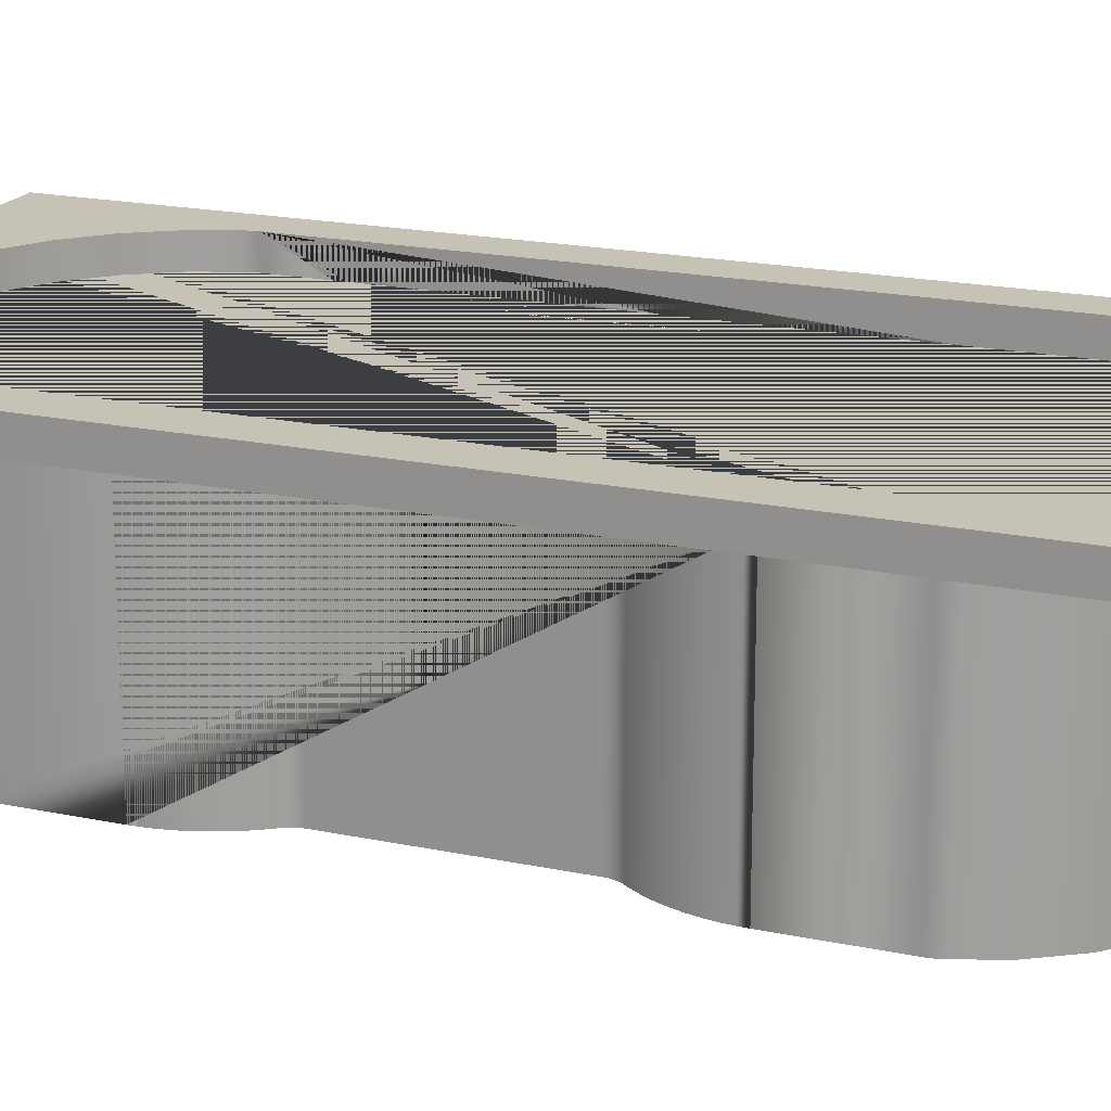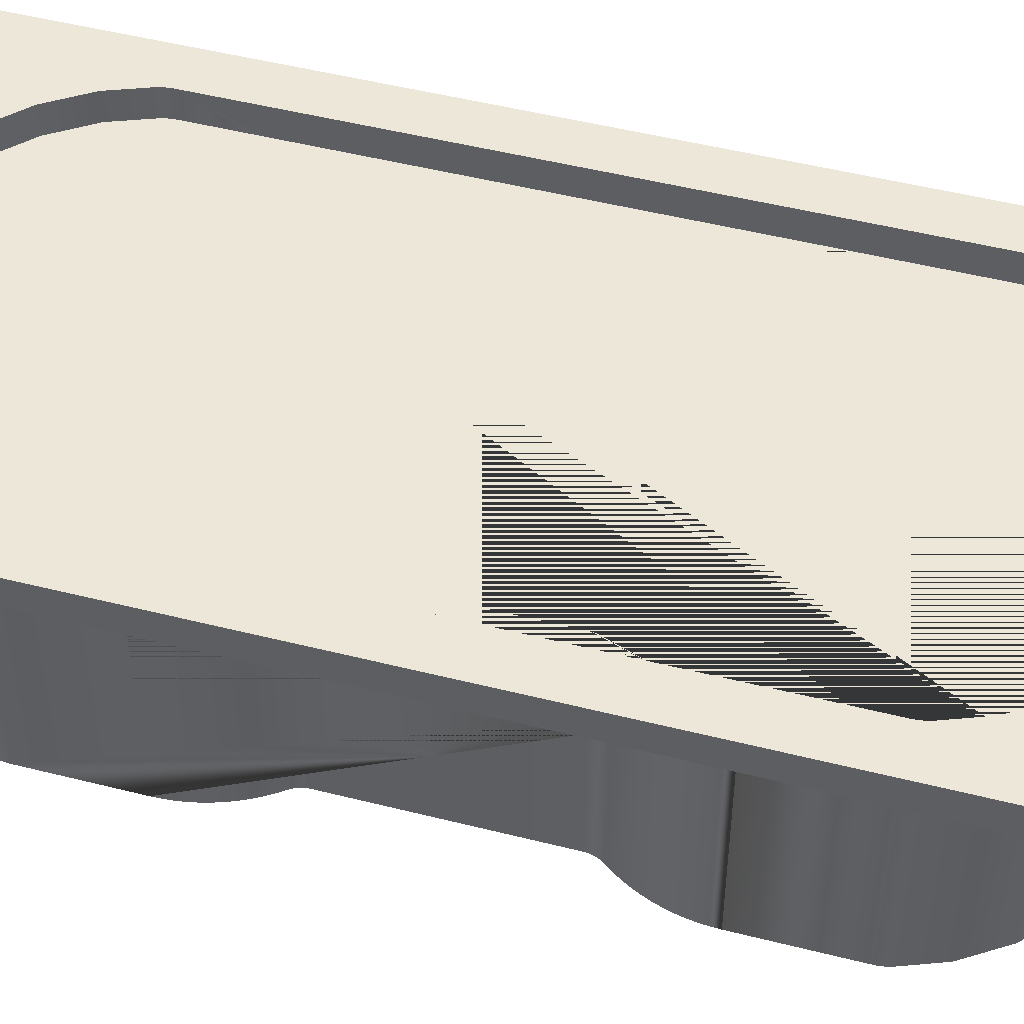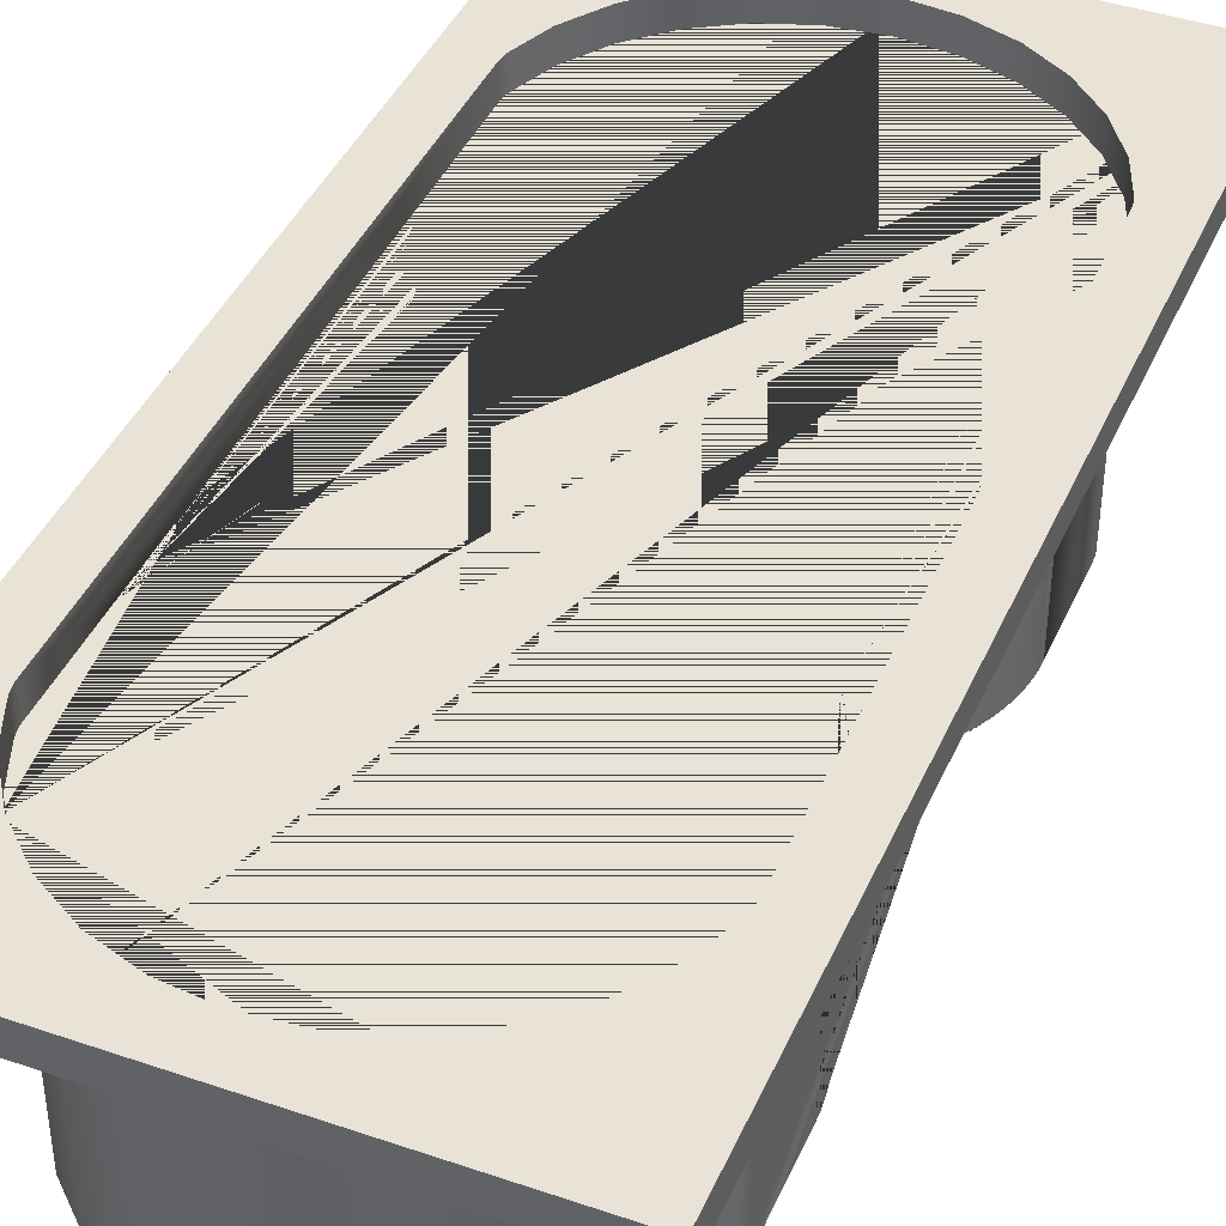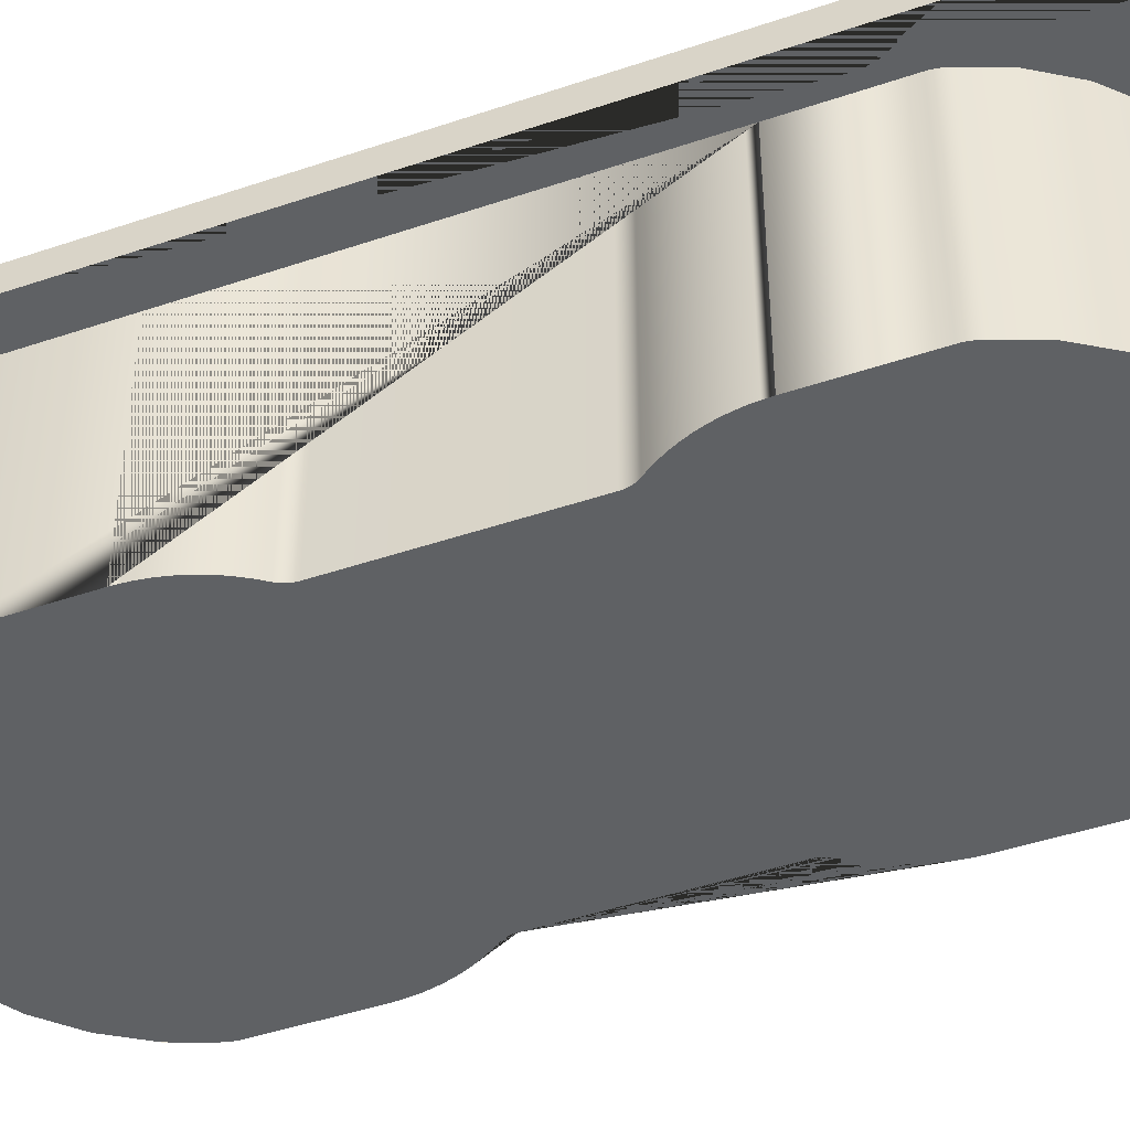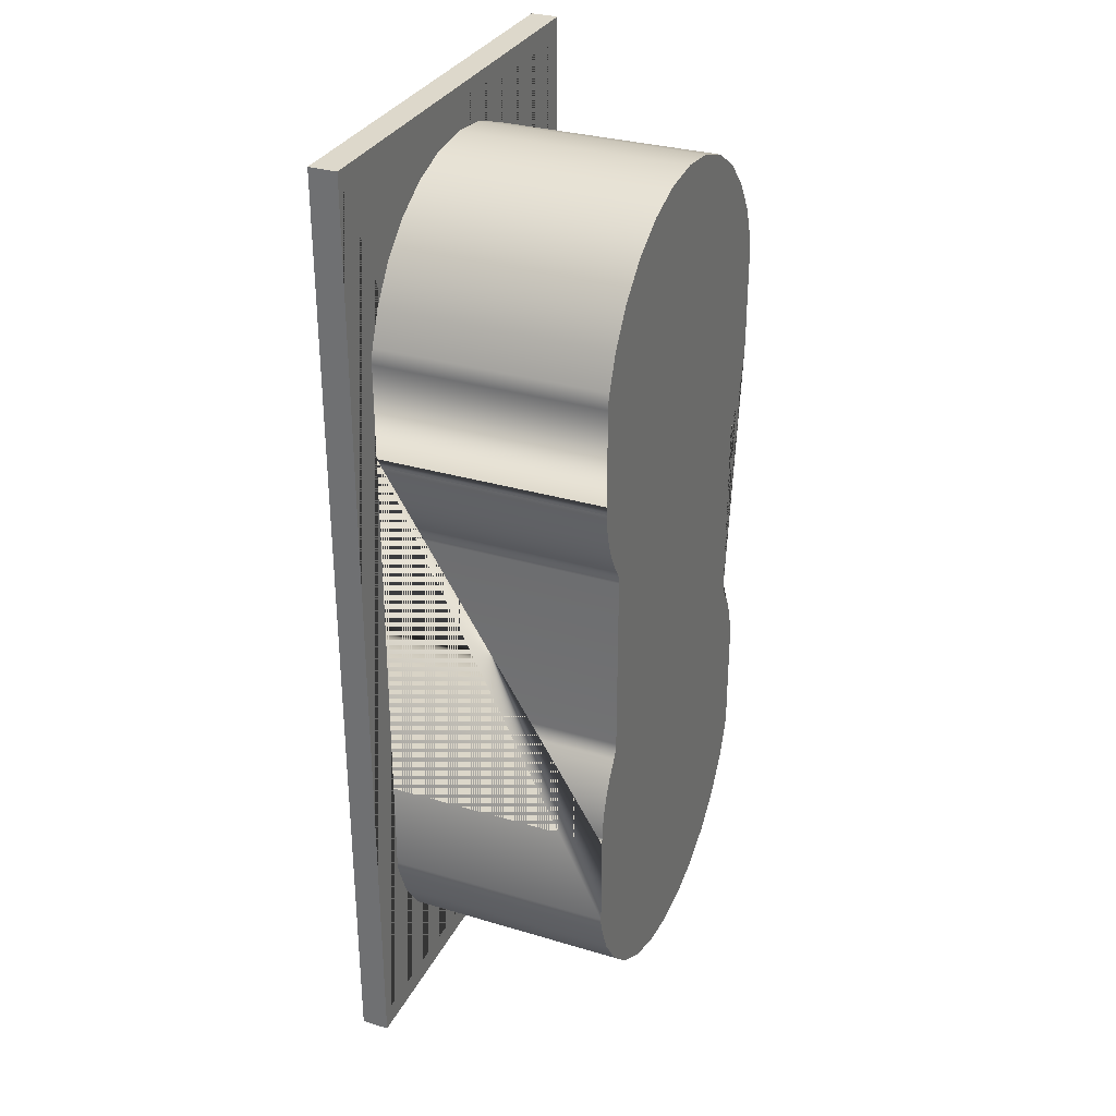
<metadata>
{"format":"obj","ext":"obj","renderer":"f3d","projection":"perspective","resolution":1024,"background":"white","views":[{"elev":18.9,"azim":-68.1,"up":"+Y"},{"elev":49.7,"azim":-74.4,"up":"+Y"},{"elev":41.6,"azim":22.5,"up":"+Y"},{"elev":-45.5,"azim":-68.7,"up":"+Y"},{"elev":31.4,"azim":-67.0,"up":"+Z"}]}
</metadata>
<code>
g Mesh1 Group1 Model
v 70.25 35.6 -90.82
v 70.28 35.6 -91.04
v 70.28 0 -91.04
v 70.25 0 -90.82
f 1 2 3 4
v 65.04 35.6 -75.97
v 65.04 35.6 -135.5
v 65.08 35.6 -134.2
v 65.19 35.6 -132.9
v 65.38 35.6 -131.6
v 65.65 35.6 -130.4
v 65.99 35.6 -129.1
v 66.4 35.6 -127.9
v 66.88 35.6 -126.7
v 67.44 35.6 -125.6
v 68.06 35.6 -124.5
v 68.74 35.6 -123.4
v 69.49 35.6 -122.4
v 69.62 35.6 -122.2
v 69.73 35.6 -122
v 69.84 35.6 -121.8
v 69.93 35.6 -121.6
v 70.02 35.6 -121.4
v 70.09 35.6 -121.2
v 70.16 35.6 -121
v 70.21 35.6 -120.8
v 70.25 35.6 -120.6
v 70.28 35.6 -120.4
v 70.3 35.6 -120.2
v 70.3 35.6 -120
v 70.3 35.6 -91.46
v 70.3 35.6 -91.25
v 70.21 35.6 -90.61
v 70.16 35.6 -90.41
v 70.09 35.6 -90.2
v 70.02 35.6 -90
v 69.93 35.6 -89.81
v 69.84 35.6 -89.61
v 69.73 35.6 -89.43
v 69.62 35.6 -89.25
v 69.49 35.6 -89.08
v 68.74 35.6 -88.04
v 68.06 35.6 -86.96
v 67.44 35.6 -85.84
v 66.88 35.6 -84.68
v 66.4 35.6 -83.5
v 65.99 35.6 -82.28
v 65.65 35.6 -81.05
v 65.38 35.6 -79.79
v 65.19 35.6 -78.53
v 65.08 35.6 -77.25
f 5 6 7 8 9 10 11 12 13 14 15 16 17 18 19 20 21 22 23 24 25 26 27 28 29 30 31 2 1 32 33 34 35 36 37 38 39 40 41 42 43 44 45 46 47 48 49 50
v 65.04 0 -135.5
v 65.04 2.03e-14 -150.5
v 65.04 40 -150.5
v 65.04 40 -60.97
v 65.04 9.024e-15 -60.97
v 65.04 0 -75.97
f 5 6 51 52 53 54 55 56
v 65.08 0 -134.2
f 51 57 7 6
v 119.6 4.512e-15 -120
v 119.6 1.805e-14 -91.46
v 119.6 1.805e-14 -91.25
v 119.6 1.805e-14 -91.04
v 119.6 1.805e-14 -90.82
v 119.7 1.805e-14 -90.61
v 119.7 1.805e-14 -90.41
v 119.8 1.805e-14 -90.2
v 119.9 1.805e-14 -90
v 120 1.805e-14 -89.81
v 120.1 1.805e-14 -89.61
v 120.2 1.805e-14 -89.43
v 120.3 1.805e-14 -89.25
v 120.4 0 -89.08
v 121.2 0 -88.04
v 121.8 0 -86.96
v 122.5 0 -85.84
v 123 0 -84.68
v 123.5 0 -83.5
v 123.9 0 -82.28
v 124.2 0 -81.05
v 124.5 0 -79.79
v 124.7 0 -78.53
v 124.8 0 -77.25
v 124.9 0 -75.97
v 124.9 6.768e-15 -60.97
v 124.9 6.768e-15 -60.77
v 124.8 6.768e-15 -60.56
v 124.8 6.768e-15 -60.35
v 124.8 6.768e-15 -60.15
v 124.8 6.768e-15 -59.94
v 124.7 6.768e-15 -59.74
v 124.7 6.768e-15 -59.54
v 124.7 6.768e-15 -59.34
v 124.6 6.768e-15 -59.14
v 124.5 6.768e-15 -58.94
v 124.5 6.768e-15 -58.75
v 124.4 6.768e-15 -58.55
v 122.4 0 -53.44
v 118.7 0 -47.85
v 113.8 0 -43.19
v 108 0 -39.7
v 101.6 0 -37.54
v 94.95 0 -36.81
v 88.25 0 -37.54
v 81.87 0 -39.7
v 76.11 0 -43.19
v 71.24 0 -47.85
v 67.49 0 -53.44
v 65.5 9.024e-15 -58.55
v 65.42 9.024e-15 -58.75
v 65.36 9.024e-15 -58.94
v 65.3 9.024e-15 -59.14
v 65.24 9.024e-15 -59.34
v 65.2 9.024e-15 -59.54
v 65.16 9.024e-15 -59.74
v 65.12 9.024e-15 -59.94
v 65.09 9.024e-15 -60.15
v 65.07 9.024e-15 -60.35
v 65.05 9.024e-15 -60.56
v 65.04 9.024e-15 -60.77
v 65.08 0 -77.25
v 65.19 0 -78.53
v 65.38 0 -79.79
v 65.65 0 -81.05
v 65.99 0 -82.28
v 66.4 0 -83.5
v 66.88 0 -84.68
v 67.44 0 -85.84
v 68.06 0 -86.96
v 68.74 0 -88.04
v 69.49 0 -89.08
v 69.62 0 -89.25
v 69.73 0 -89.43
v 69.84 0 -89.61
v 69.93 0 -89.81
v 70.02 0 -90
v 70.09 0 -90.2
v 70.16 0 -90.41
v 70.21 0 -90.61
v 70.3 0 -91.25
v 70.3 0 -91.46
v 70.3 2.256e-15 -120
v 70.3 2.256e-15 -120.2
v 70.28 2.256e-15 -120.4
v 70.25 2.256e-15 -120.6
v 70.21 2.256e-15 -120.8
v 70.16 2.256e-15 -121
v 70.09 2.256e-15 -121.2
v 70.02 2.256e-15 -121.4
v 69.93 2.256e-15 -121.6
v 69.84 2.256e-15 -121.8
v 69.73 2.256e-15 -122
v 69.62 2.256e-15 -122.2
v 69.49 0 -122.4
v 68.74 0 -123.4
v 68.06 0 -124.5
v 67.44 0 -125.6
v 66.88 0 -126.7
v 66.4 0 -127.9
v 65.99 0 -129.1
v 65.65 0 -130.4
v 65.38 0 -131.6
v 65.19 0 -132.9
v 65.04 2.03e-14 -150.7
v 65.05 2.03e-14 -150.9
v 65.07 2.03e-14 -151.1
v 65.09 2.03e-14 -151.3
v 65.12 2.03e-14 -151.5
v 65.16 2.03e-14 -151.7
v 65.2 2.03e-14 -151.9
v 65.24 2.03e-14 -152.1
v 65.3 2.03e-14 -152.3
v 65.36 2.03e-14 -152.5
v 65.42 2.03e-14 -152.7
v 65.5 2.03e-14 -152.9
v 67.49 0 -158
v 71.24 0 -163.6
v 76.11 0 -168.2
v 81.87 0 -171.7
v 88.25 0 -173.9
v 94.95 0 -174.6
v 101.6 0 -173.9
v 108 0 -171.7
v 113.8 0 -168.2
v 118.7 0 -163.6
v 122.4 0 -158
v 124.4 0 -152.9
v 124.5 0 -152.7
v 124.5 0 -152.5
v 124.6 0 -152.3
v 124.7 0 -152.1
v 124.7 0 -151.9
v 124.7 0 -151.7
v 124.8 0 -151.5
v 124.8 0 -151.3
v 124.8 0 -151.1
v 124.8 0 -150.9
v 124.9 0 -150.7
v 124.9 0 -150.5
v 124.9 0 -135.5
v 124.8 0 -134.2
v 124.7 0 -132.9
v 124.5 0 -131.6
v 124.2 0 -130.4
v 123.9 0 -129.1
v 123.5 0 -127.9
v 123 0 -126.7
v 122.5 0 -125.6
v 121.8 0 -124.5
v 121.2 0 -123.4
v 120.4 0 -122.4
v 120.3 4.512e-15 -122.2
v 120.2 4.512e-15 -122
v 120.1 4.512e-15 -121.8
v 120 4.512e-15 -121.6
v 119.9 4.512e-15 -121.4
v 119.8 4.512e-15 -121.2
v 119.7 4.512e-15 -121
v 119.7 4.512e-15 -120.8
v 119.6 4.512e-15 -120.6
v 119.6 4.512e-15 -120.4
v 119.6 4.512e-15 -120.2
f 58 59 60 61 62 63 64 65 66 67 68 69 70 71 72 73 74 75 76 77 78 79 80 81 82 83 84 85 86 87 88 89 90 91 92 93 94 95 96 97 98 99 100 101 102 103 104 105 106 107 108 109 110 111 112 113 114 115 116 117 118 55 56 119 120 121 122 123 124 125 126 127 128 129 130 131 132 133 134 135 136 137 4 3 138 139 140 141 142 143 144 145 146 147 148 149 150 151 152 153 154 155 156 157 158 159 160 161 57 51 52 162 163 164 165 166 167 168 169 170 171 172 173 174 175 176 177 178 179 180 181 182 183 184 185 186 187 188 189 190 191 192 193 194 195 196 197 198 199 200 201 202 203 204 205 206 207 208 209 210 211 212 213 214 215 216 217 218 219 220
v 119.6 35.6 -120
v 119.6 35.6 -91.46
f 59 58 221 222
v 119.6 35.6 -120.2
f 223 221 58 220
v 121.2 35.6 -88.04
v 120.4 35.6 -89.08
v 120.3 35.6 -89.25
v 120.2 35.6 -89.43
v 120.1 35.6 -89.61
v 120 35.6 -89.81
v 119.9 35.6 -90
v 119.8 35.6 -90.2
v 119.7 35.6 -90.41
v 119.7 35.6 -90.61
v 119.6 35.6 -90.82
v 119.6 35.6 -91.04
v 119.6 35.6 -91.25
v 119.6 35.6 -120.4
v 119.6 35.6 -120.6
v 119.7 35.6 -120.8
v 119.7 35.6 -121
v 119.8 35.6 -121.2
v 119.9 35.6 -121.4
v 120 35.6 -121.6
v 120.1 35.6 -121.8
v 120.2 35.6 -122
v 120.3 35.6 -122.2
v 120.4 35.6 -122.4
v 121.2 35.6 -123.4
v 121.8 35.6 -124.5
v 122.5 35.6 -125.6
v 123 35.6 -126.7
v 123.5 35.6 -127.9
v 123.9 35.6 -129.1
v 124.2 35.6 -130.4
v 124.5 35.6 -131.6
v 124.7 35.6 -132.9
v 124.8 35.6 -134.2
v 124.9 35.6 -135.5
v 124.9 35.6 -75.97
v 124.8 35.6 -77.25
v 124.7 35.6 -78.53
v 124.5 35.6 -79.79
v 124.2 35.6 -81.05
v 123.9 35.6 -82.28
v 123.5 35.6 -83.5
v 123 35.6 -84.68
v 122.5 35.6 -85.84
v 121.8 35.6 -86.96
f 224 225 226 227 228 229 230 231 232 233 234 235 236 222 221 223 237 238 239 240 241 242 243 244 245 246 247 248 249 250 251 252 253 254 255 256 257 258 259 260 261 262 263 264 265 266 267 268
f 72 71 225 224
f 226 225 71 70
f 227 226 70 69
f 228 227 69 68
f 229 228 68 67
f 230 229 67 66
f 231 230 66 65
f 232 231 65 64
f 233 232 64 63
f 234 233 63 62
f 235 234 62 61
f 236 235 61 60
f 222 236 60 59
f 73 72 224 268
f 74 73 268 267
f 75 74 267 266
f 76 75 266 265
f 77 76 265 264
f 78 77 264 263
f 79 78 263 262
f 80 79 262 261
f 81 80 261 260
f 82 81 260 259
v 124.9 40 -150.5
v 124.9 40 -60.97
f 269 197 198 258 259 82 83 270
v 124.9 40 -150.7
f 269 271 196 197
v 131.4 40 -181.2
f 271 272 269
v 124.8 40 -150.9
f 273 272 271
v 124.8 40 -151.1
f 274 272 273
v 124.8 40 -151.3
f 275 272 274
v 124.8 40 -151.5
f 276 272 275
v 124.7 40 -151.7
f 277 272 276
v 124.7 40 -151.9
f 278 272 277
v 124.7 40 -152.1
f 279 272 278
v 124.6 40 -152.3
f 280 272 279
v 124.5 40 -152.5
f 281 272 280
v 124.5 40 -152.7
f 282 272 281
v 124.4 40 -152.9
f 283 272 282
v 122.4 40 -158
f 284 272 283
v 118.7 40 -163.6
f 285 272 284
v 113.8 40 -168.2
f 286 272 285
v 108 40 -171.7
f 287 272 286
v 101.6 40 -173.9
f 288 272 287
v 94.95 40 -174.6
f 289 272 288
v 88.25 40 -173.9
f 290 272 289
v 58.45 40 -181.2
f 290 291 272
v 81.87 40 -171.7
f 292 291 290
v 76.11 40 -168.2
f 293 291 292
v 71.24 40 -163.6
f 294 291 293
v 67.49 40 -158
f 295 291 294
v 65.5 40 -152.9
f 296 291 295
v 65.42 40 -152.7
f 297 291 296
v 65.36 40 -152.5
f 298 291 297
v 65.3 40 -152.3
f 299 291 298
v 65.24 40 -152.1
f 300 291 299
v 65.2 40 -151.9
f 301 291 300
v 65.16 40 -151.7
f 302 291 301
v 65.12 40 -151.5
f 303 291 302
v 65.09 40 -151.3
f 304 291 303
v 65.07 40 -151.1
f 305 291 304
v 65.05 40 -150.9
f 306 291 305
v 58.45 40 -30.21
f 291 306 307
v 65.04 40 -150.7
f 307 306 308
f 306 308 162 163
f 308 53 52 162
f 307 308 53
f 307 53 54
v 65.04 40 -60.77
f 309 307 54
v 65.05 40 -60.56
f 310 307 309
v 65.07 40 -60.35
f 311 307 310
v 65.09 40 -60.15
f 312 307 311
v 65.12 40 -59.94
f 313 307 312
v 65.16 40 -59.74
f 314 307 313
v 65.2 40 -59.54
f 315 307 314
v 65.24 40 -59.34
f 316 307 315
v 65.3 40 -59.14
f 317 307 316
v 65.36 40 -58.94
f 318 307 317
v 65.42 40 -58.75
f 319 307 318
v 65.5 40 -58.55
f 320 307 319
v 67.49 40 -53.44
f 321 307 320
v 71.24 40 -47.85
f 322 307 321
v 76.11 40 -43.19
f 323 307 322
v 81.87 40 -39.7
f 324 307 323
v 88.25 40 -37.54
f 325 307 324
v 131.4 40 -30.21
f 307 325 326
v 94.95 40 -36.81
f 326 325 327
f 325 327 101 102
v 101.6 40 -37.54
f 327 328 100 101
f 326 327 328
v 108 40 -39.7
f 326 328 329
f 328 329 99 100
v 113.8 40 -43.19
f 329 330 98 99
f 326 329 330
v 118.7 40 -47.85
f 326 330 331
f 330 331 97 98
v 122.4 40 -53.44
f 331 332 96 97
f 326 331 332
v 124.4 40 -58.55
f 326 332 333
f 332 333 95 96
v 124.5 40 -58.75
f 333 334 94 95
f 326 333 334
v 124.5 40 -58.94
f 326 334 335
f 334 335 93 94
v 124.6 40 -59.14
f 335 336 92 93
f 326 335 336
v 124.7 40 -59.34
f 326 336 337
f 336 337 91 92
v 124.7 40 -59.54
f 337 338 90 91
f 326 337 338
v 124.7 40 -59.74
f 326 338 339
f 338 339 89 90
v 124.8 40 -59.94
f 339 340 88 89
f 326 339 340
v 124.8 40 -60.15
f 326 340 341
f 340 341 87 88
v 124.8 40 -60.35
f 341 342 86 87
f 326 341 342
v 124.8 40 -60.56
f 326 342 343
f 342 343 85 86
v 124.9 40 -60.77
f 343 344 84 85
f 326 343 344
f 326 344 270
f 344 270 83 84
f 326 270 272
f 269 272 270
v 131.4 35.6 -30.21
v 131.4 35.6 -181.2
f 272 326 345 346
v 58.45 35.6 -30.21
f 326 307 347 345
v 58.45 35.6 -177.6
v 58.45 35.6 -181.2
f 347 348 349 291 307
v 62.07 35.6 -177.6
v 62.07 35.6 -33.84
v 127.8 35.6 -33.84
v 127.8 35.6 -177.6
v 58.45 35.6 -177.6
v 58.45 35.6 -177.6
f 347 348 350 351 352 353 354 355 349 346 345
f 349 291 272 346
f 324 325 102 103
f 323 324 103 104
f 322 323 104 105
f 321 322 105 106
f 320 321 106 107
f 319 320 107 108
f 318 319 108 109
f 317 318 109 110
f 316 317 110 111
f 315 316 111 112
f 314 315 112 113
f 313 314 113 114
f 312 313 114 115
f 311 312 115 116
f 310 311 116 117
f 309 310 117 118
f 54 309 118 55
f 305 306 163 164
f 304 305 164 165
f 303 304 165 166
f 302 303 166 167
f 301 302 167 168
f 300 301 168 169
f 299 300 169 170
f 298 299 170 171
f 297 298 171 172
f 296 297 172 173
f 295 296 173 174
f 294 295 174 175
f 293 294 175 176
f 292 293 176 177
f 290 292 177 178
f 289 290 178 179
f 288 289 179 180
f 287 288 180 181
f 286 287 181 182
f 285 286 182 183
f 284 285 183 184
f 283 284 184 185
f 282 283 185 186
f 281 282 186 187
f 280 281 187 188
f 279 280 188 189
f 278 279 189 190
f 277 278 190 191
f 276 277 191 192
f 275 276 192 193
f 274 275 193 194
f 273 274 194 195
f 271 273 195 196
f 199 198 258 257
f 200 199 257 256
f 201 200 256 255
f 202 201 255 254
f 203 202 254 253
f 204 203 253 252
f 205 204 252 251
f 206 205 251 250
f 207 206 250 249
f 208 207 249 248
f 209 208 248 247
f 247 246 210 209
f 246 245 211 210
f 245 244 212 211
f 244 243 213 212
f 243 242 214 213
f 242 241 215 214
f 241 240 216 215
f 240 239 217 216
f 239 238 218 217
f 238 237 219 218
f 237 223 220 219
f 119 56 5 50
f 120 119 50 49
f 121 120 49 48
f 122 121 48 47
f 123 122 47 46
f 124 123 46 45
f 125 124 45 44
f 126 125 44 43
f 127 126 43 42
f 128 127 42 41
f 129 128 41 40
f 40 39 130 129
f 39 38 131 130
f 38 37 132 131
f 37 36 133 132
f 36 35 134 133
f 35 34 135 134
f 34 33 136 135
f 33 32 137 136
f 32 1 4 137
f 2 31 138 3
f 31 30 139 138
f 140 139 30 29
f 29 28 141 140
f 28 27 142 141
f 27 26 143 142
f 26 25 144 143
f 25 24 145 144
f 24 23 146 145
f 23 22 147 146
f 22 21 148 147
f 21 20 149 148
f 20 19 150 149
f 19 18 151 150
f 18 17 152 151
f 153 152 17 16
f 154 153 16 15
f 155 154 15 14
f 156 155 14 13
f 157 156 13 12
f 158 157 12 11
f 159 158 11 10
f 160 159 10 9
f 161 160 9 8
f 57 161 8 7

</code>
